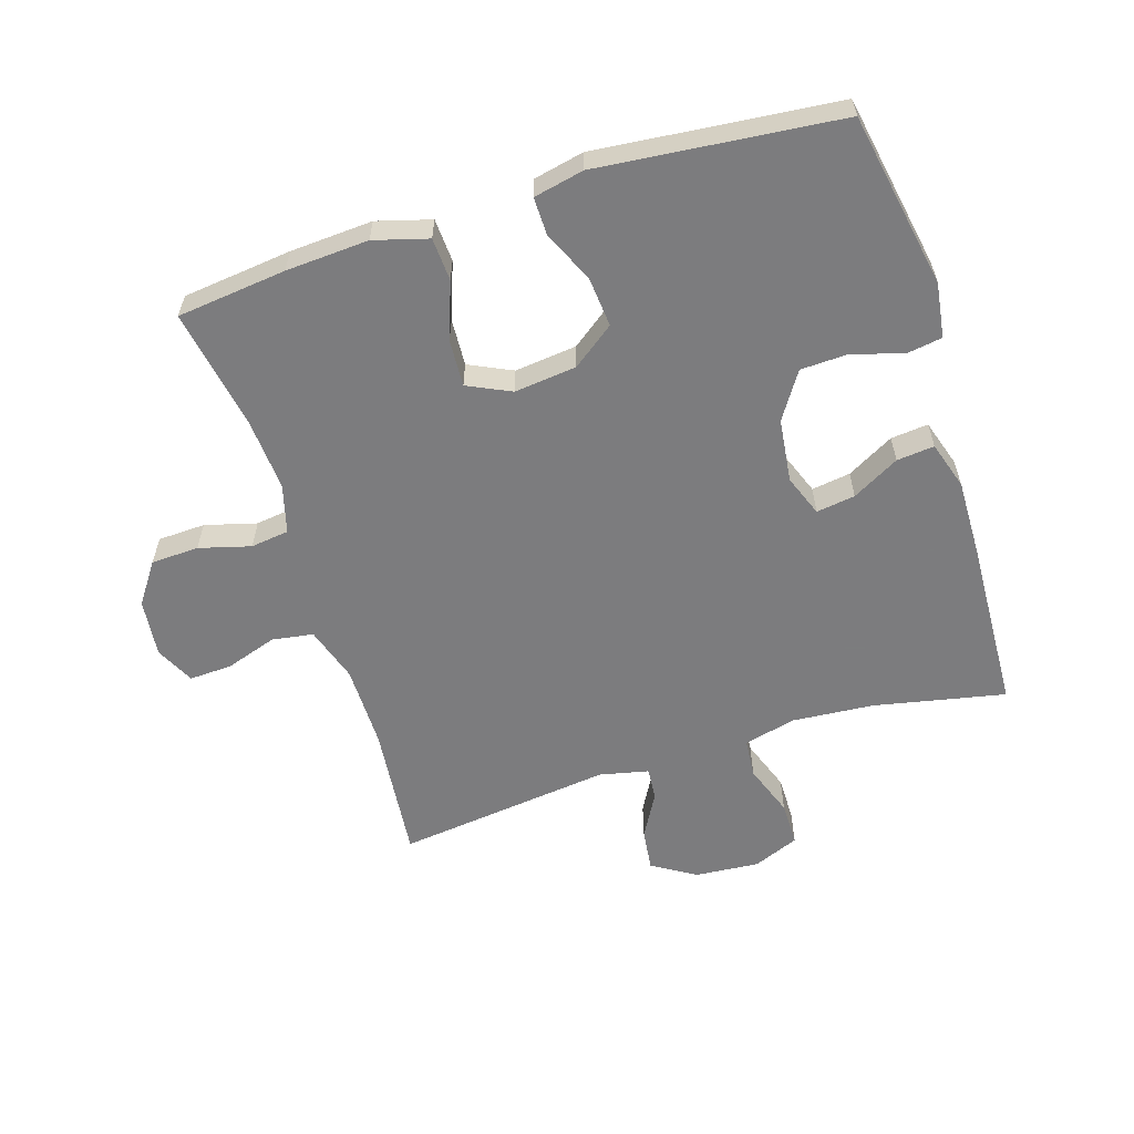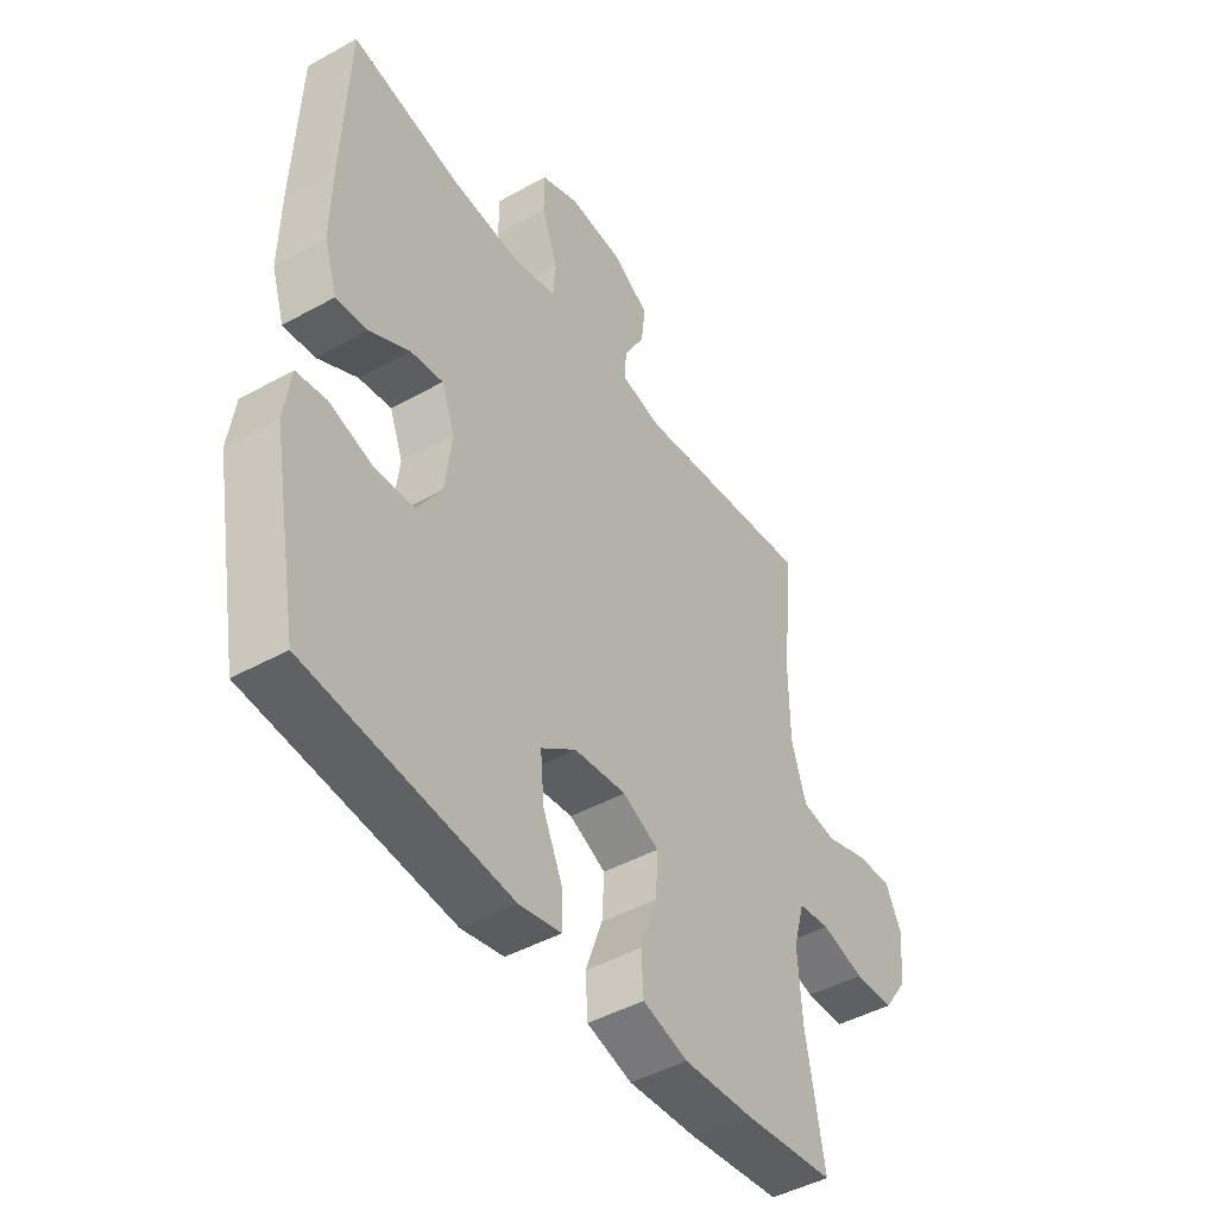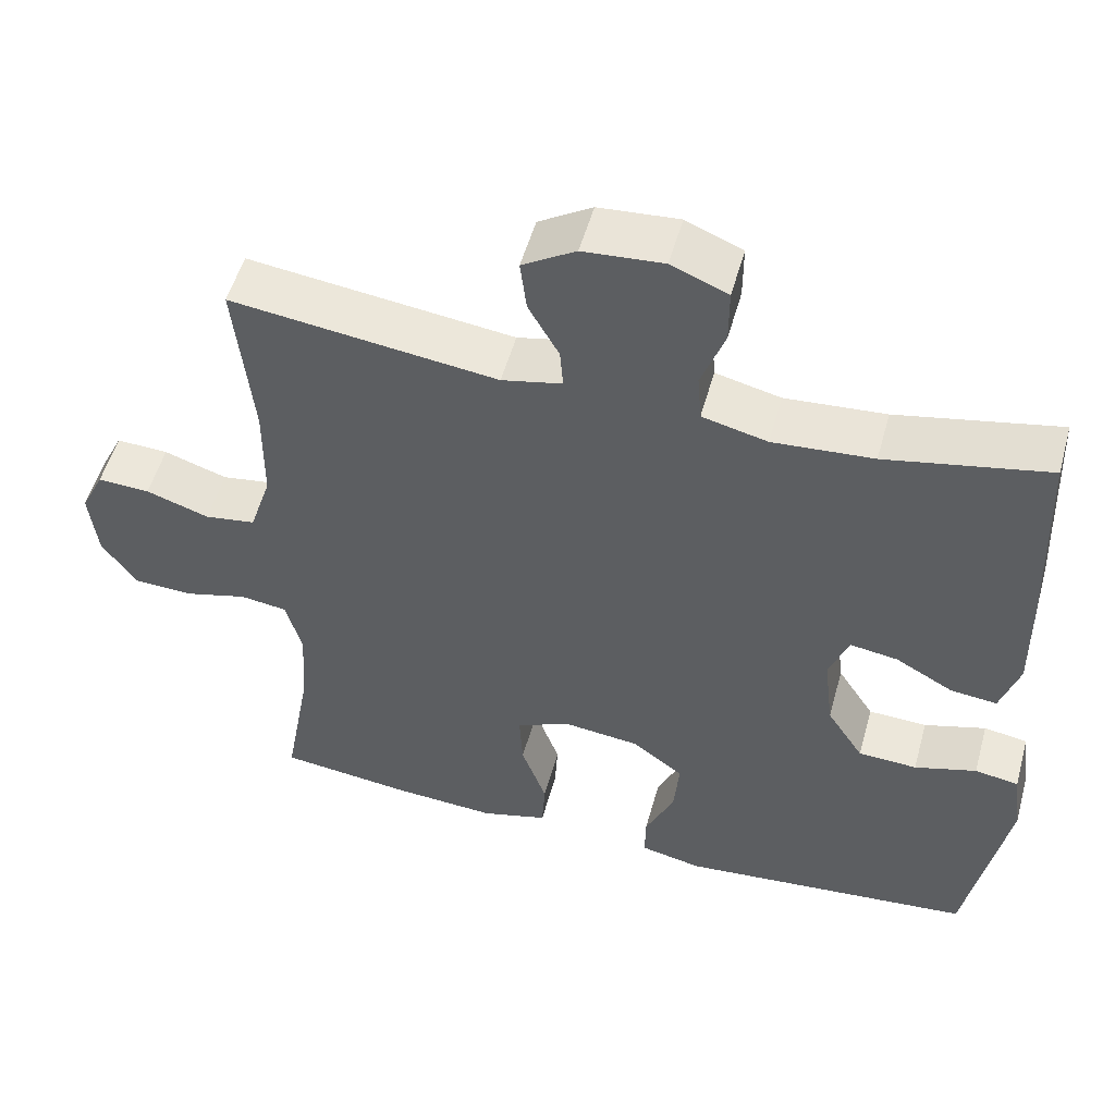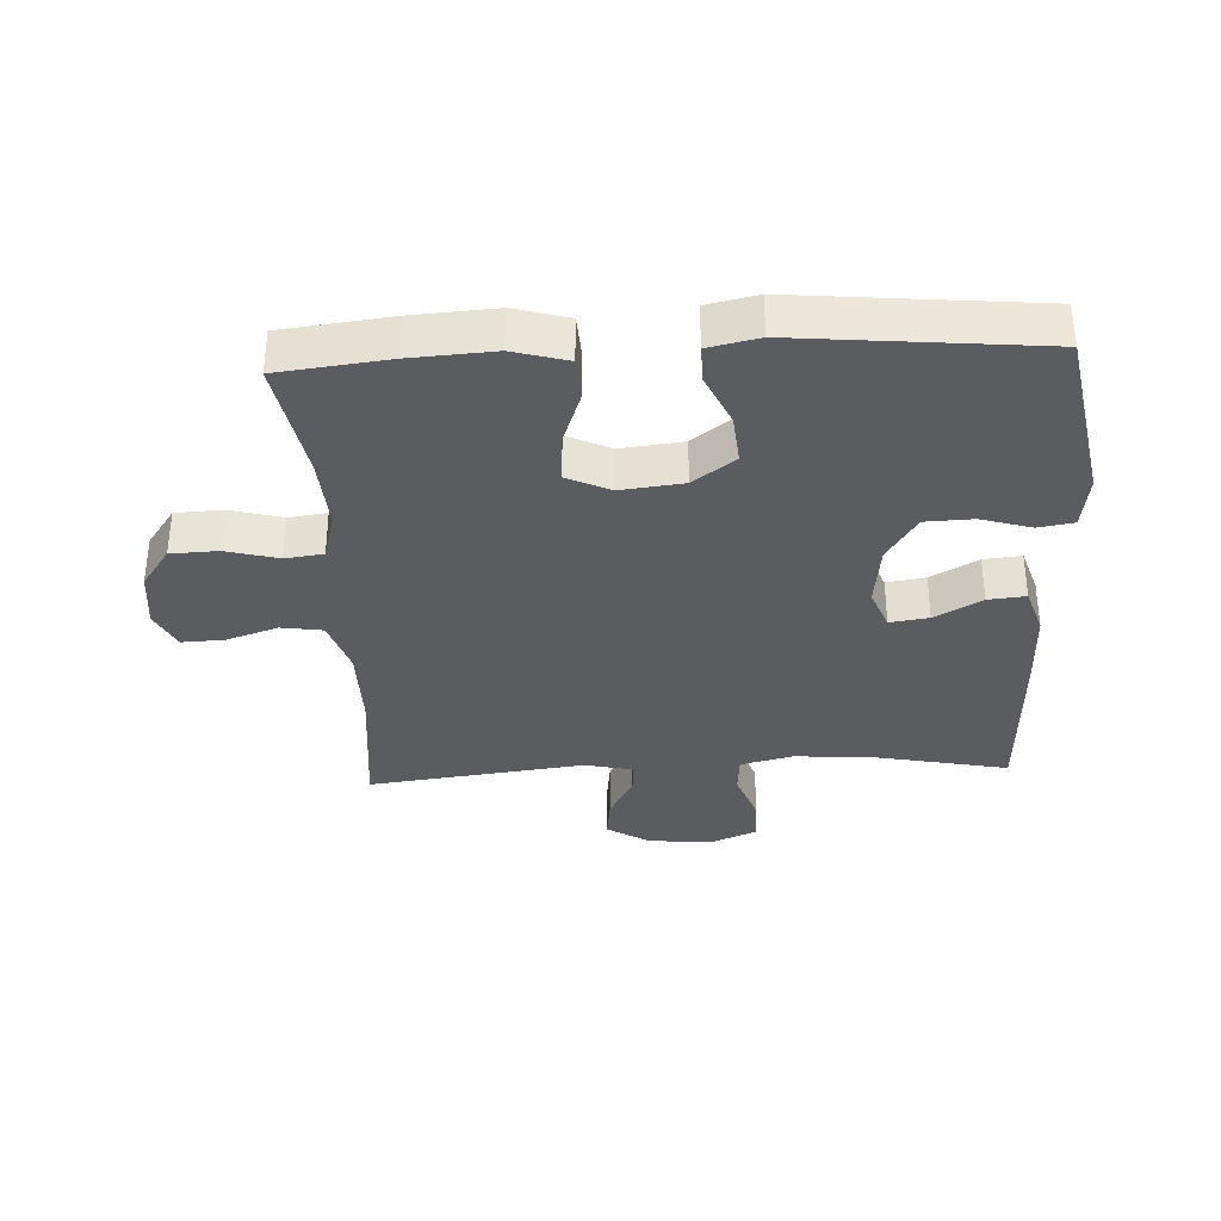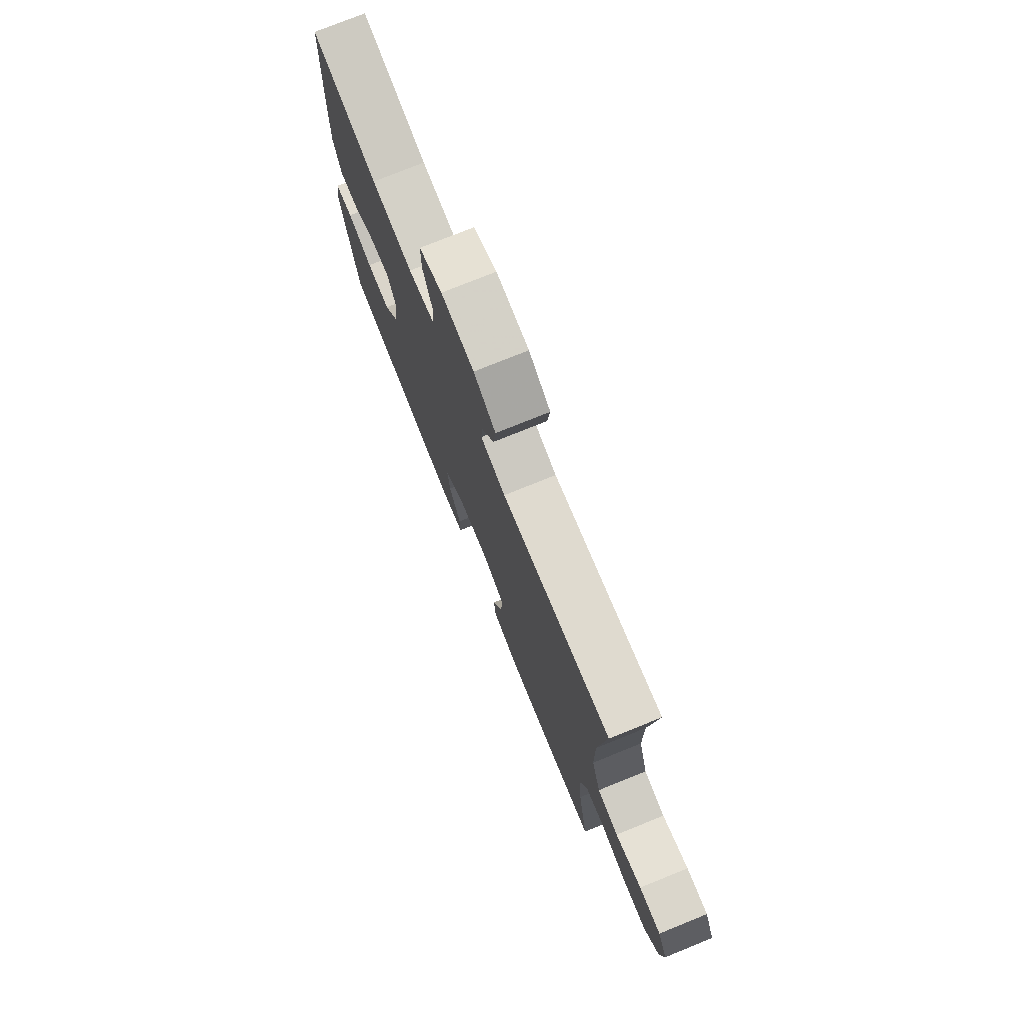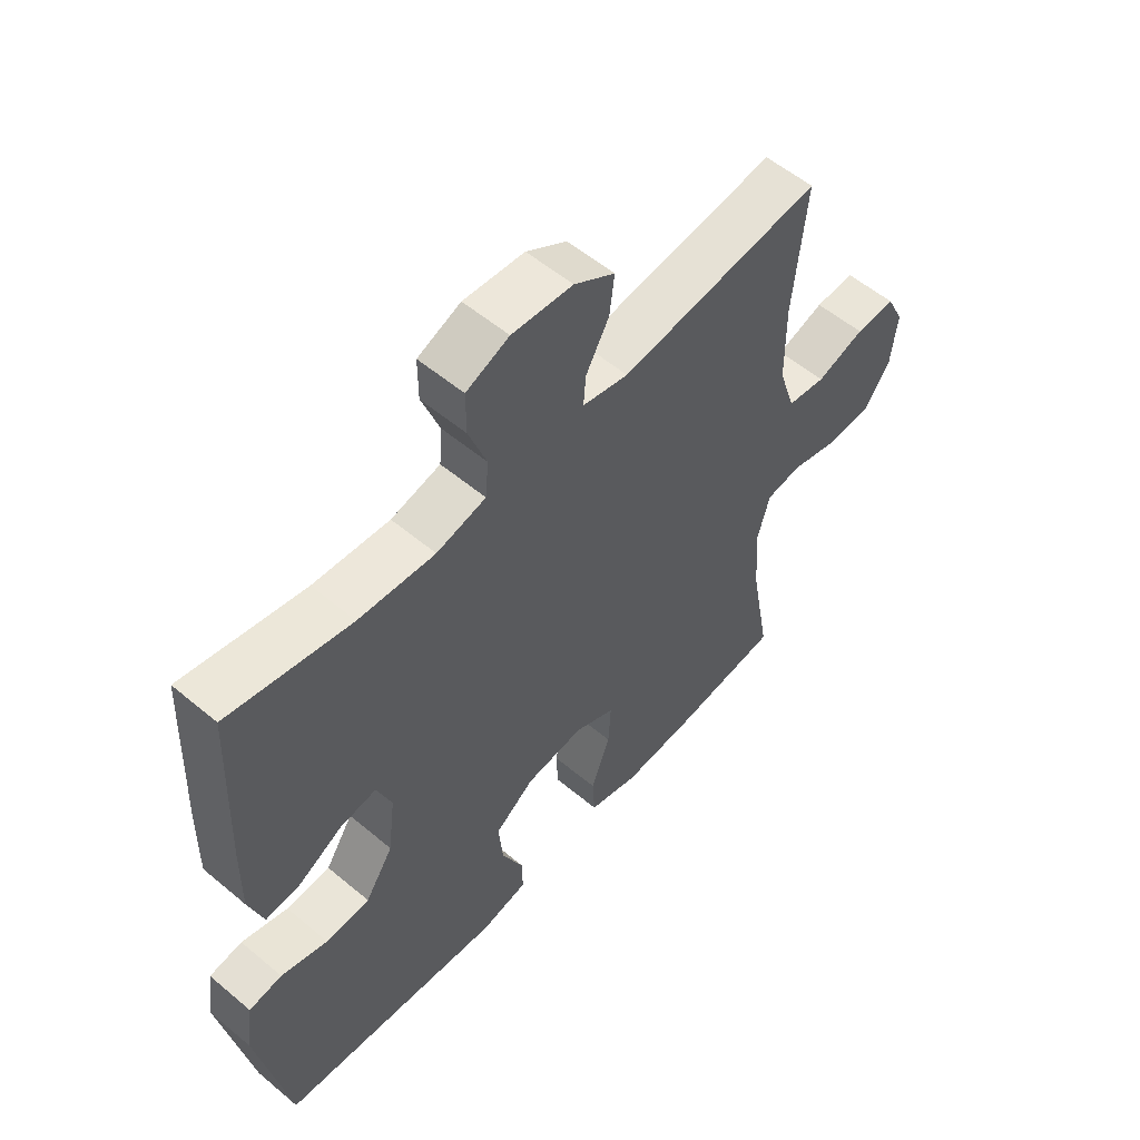
<metadata>
{"format":"obj","ext":"obj","renderer":"f3d","projection":"perspective","resolution":1024,"background":"white","views":[{"elev":-58.9,"azim":-162.6,"up":"+Y"},{"elev":-45.5,"azim":-57.4,"up":"+Z"},{"elev":52.8,"azim":-164.6,"up":"+Z"},{"elev":-34.6,"azim":-177.1,"up":"+Y"},{"elev":76.2,"azim":68.0,"up":"+Z"},{"elev":55.8,"azim":-48.7,"up":"+Z"}]}
</metadata>
<code>
v 0.5 0.07 0.5
v 0.478 0.07 0.283
v 0.479 0.07 0.153
v 0.507 0.07 0.066
v 0.572 0.07 0.056
v 0.653 0.07 0.083
v 0.72 0.07 0.086
v 0.75 0.07 0.025
v 0.74 0.07 -0.066
v 0.695 0.07 -0.13
v 0.62 0.07 -0.133
v 0.539 0.07 -0.111
v 0.479 0.07 -0.119
v 0.458 0.07 -0.195
v 0.466 0.07 -0.31
v 0.5 0.07 -0.5
v 0.328 0.07 -0.52
v 0.198 0.07 -0.528
v 0.113 0.07 -0.504
v 0.109 0.07 -0.436
v 0.141 0.07 -0.347
v 0.145 0.07 -0.273
v 0.077 0.07 -0.241
v -0.021 0.07 -0.252
v -0.087 0.07 -0.301
v -0.08 0.07 -0.379
v -0.043 0.07 -0.461
v -0.042 0.07 -0.52
v -0.121 0.07 -0.537
v -0.5 0.07 -0.5
v -0.551 0.07 -0.225
v -0.539 0.07 -0.139
v -0.483 0.07 -0.13
v -0.404 0.07 -0.154
v -0.329 0.07 -0.151
v -0.282 0.07 -0.078
v -0.27 0.07 0.022
v -0.295 0.07 0.087
v -0.356 0.07 0.078
v -0.43 0.07 0.037
v -0.489 0.07 0.031
v -0.513 0.07 0.106
v -0.511 0.07 0.228
v -0.5 0.07 0.5
v -0.294 0.07 0.458
v -0.166 0.07 0.448
v -0.083 0.07 0.468
v -0.078 0.07 0.53
v -0.108 0.07 0.612
v -0.108 0.07 0.682
v -0.036 0.07 0.712
v 0.066 0.07 0.704
v 0.134 0.07 0.662
v 0.126 0.07 0.596
v 0.087 0.07 0.526
v 0.083 0.07 0.475
v 0.16 0.07 0.458
v 0.5 0 0.5
v 0.478 0 0.283
v 0.479 0 0.153
v 0.507 0 0.066
v 0.572 0 0.056
v 0.653 0 0.083
v 0.72 0 0.086
v 0.75 0 0.025
v 0.74 0 -0.066
v 0.695 0 -0.13
v 0.62 0 -0.133
v 0.539 0 -0.111
v 0.479 0 -0.119
v 0.458 0 -0.195
v 0.466 0 -0.31
v 0.5 0 -0.5
v 0.328 0 -0.52
v 0.198 0 -0.528
v 0.113 0 -0.504
v 0.109 0 -0.436
v 0.141 0 -0.347
v 0.145 0 -0.273
v 0.077 0 -0.241
v -0.021 0 -0.252
v -0.087 0 -0.301
v -0.08 0 -0.379
v -0.043 0 -0.461
v -0.042 0 -0.52
v -0.121 0 -0.537
v -0.5 0 -0.5
v -0.551 0 -0.225
v -0.539 0 -0.139
v -0.483 0 -0.13
v -0.404 0 -0.154
v -0.329 0 -0.151
v -0.282 0 -0.078
v -0.27 0 0.022
v -0.295 0 0.087
v -0.356 0 0.078
v -0.43 0 0.037
v -0.489 0 0.031
v -0.513 0 0.106
v -0.511 0 0.228
v -0.5 0 0.5
v -0.294 0 0.458
v -0.166 0 0.448
v -0.083 0 0.468
v -0.078 0 0.53
v -0.108 0 0.612
v -0.108 0 0.682
v -0.036 0 0.712
v 0.066 0 0.704
v 0.134 0 0.662
v 0.126 0 0.596
v 0.087 0 0.526
v 0.083 0 0.475
v 0.16 0 0.458
f 52 53 54 55
f 52 55 56
f 51 52 56
f 48 49 50 51
f 47 48 51 56
f 46 47 56 57
f 42 43 44 45
f 42 45 46
f 39 40 41 42
f 38 39 42 46
f 37 38 46 57
f 31 32 33 34
f 31 34 35
f 30 31 35
f 29 30 35 36
f 26 27 28 29
f 25 26 29 36
f 18 19 20 21
f 18 21 22
f 15 16 17 18
f 14 15 18 22
f 13 14 22 23
f 9 10 11 12
f 9 12 13
f 8 9 13
f 5 6 7 8
f 4 5 8 13
f 3 4 13 23
f 37 57 1 2
f 24 25 36 37
f 23 24 37
f 2 3 23 37
f 112 111 110 109
f 113 112 109
f 113 109 108
f 108 107 106 105
f 113 108 105 104
f 114 113 104 103
f 102 101 100 99
f 103 102 99
f 99 98 97 96
f 103 99 96 95
f 114 103 95 94
f 91 90 89 88
f 92 91 88
f 92 88 87
f 93 92 87 86
f 86 85 84 83
f 93 86 83 82
f 78 77 76 75
f 79 78 75
f 75 74 73 72
f 79 75 72 71
f 80 79 71 70
f 69 68 67 66
f 70 69 66
f 70 66 65
f 65 64 63 62
f 70 65 62 61
f 80 70 61 60
f 59 58 114 94
f 94 93 82 81
f 94 81 80
f 94 80 60 59
f 1 58 59 2
f 2 59 60 3
f 3 60 61 4
f 4 61 62 5
f 5 62 63 6
f 6 63 64 7
f 7 64 65 8
f 8 65 66 9
f 9 66 67 10
f 10 67 68 11
f 11 68 69 12
f 12 69 70 13
f 13 70 71 14
f 14 71 72 15
f 15 72 73 16
f 16 73 74 17
f 17 74 75 18
f 18 75 76 19
f 19 76 77 20
f 20 77 78 21
f 21 78 79 22
f 22 79 80 23
f 23 80 81 24
f 24 81 82 25
f 25 82 83 26
f 26 83 84 27
f 27 84 85 28
f 28 85 86 29
f 29 86 87 30
f 30 87 88 31
f 31 88 89 32
f 32 89 90 33
f 33 90 91 34
f 34 91 92 35
f 35 92 93 36
f 36 93 94 37
f 37 94 95 38
f 38 95 96 39
f 39 96 97 40
f 40 97 98 41
f 41 98 99 42
f 42 99 100 43
f 43 100 101 44
f 44 101 102 45
f 45 102 103 46
f 46 103 104 47
f 47 104 105 48
f 48 105 106 49
f 49 106 107 50
f 50 107 108 51
f 51 108 109 52
f 52 109 110 53
f 53 110 111 54
f 54 111 112 55
f 55 112 113 56
f 56 113 114 57
f 57 114 58 1

</code>
